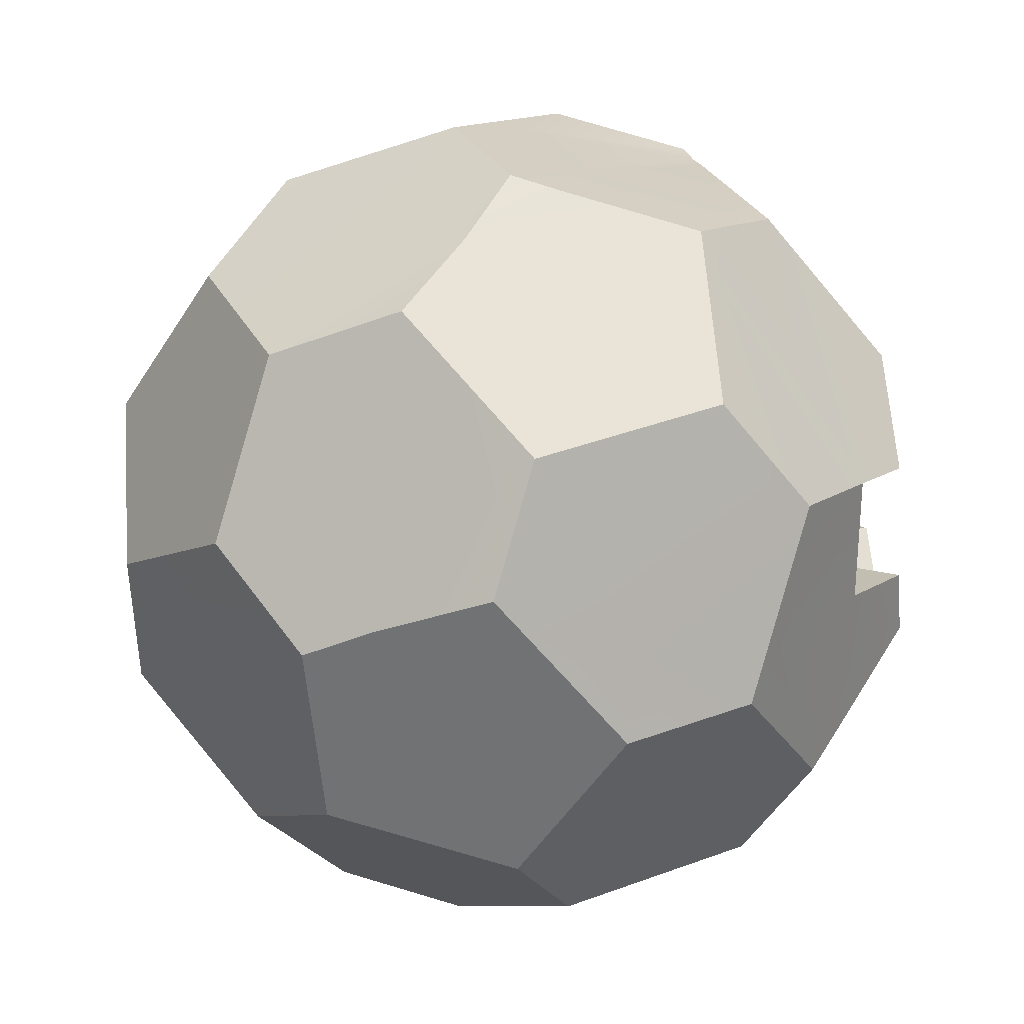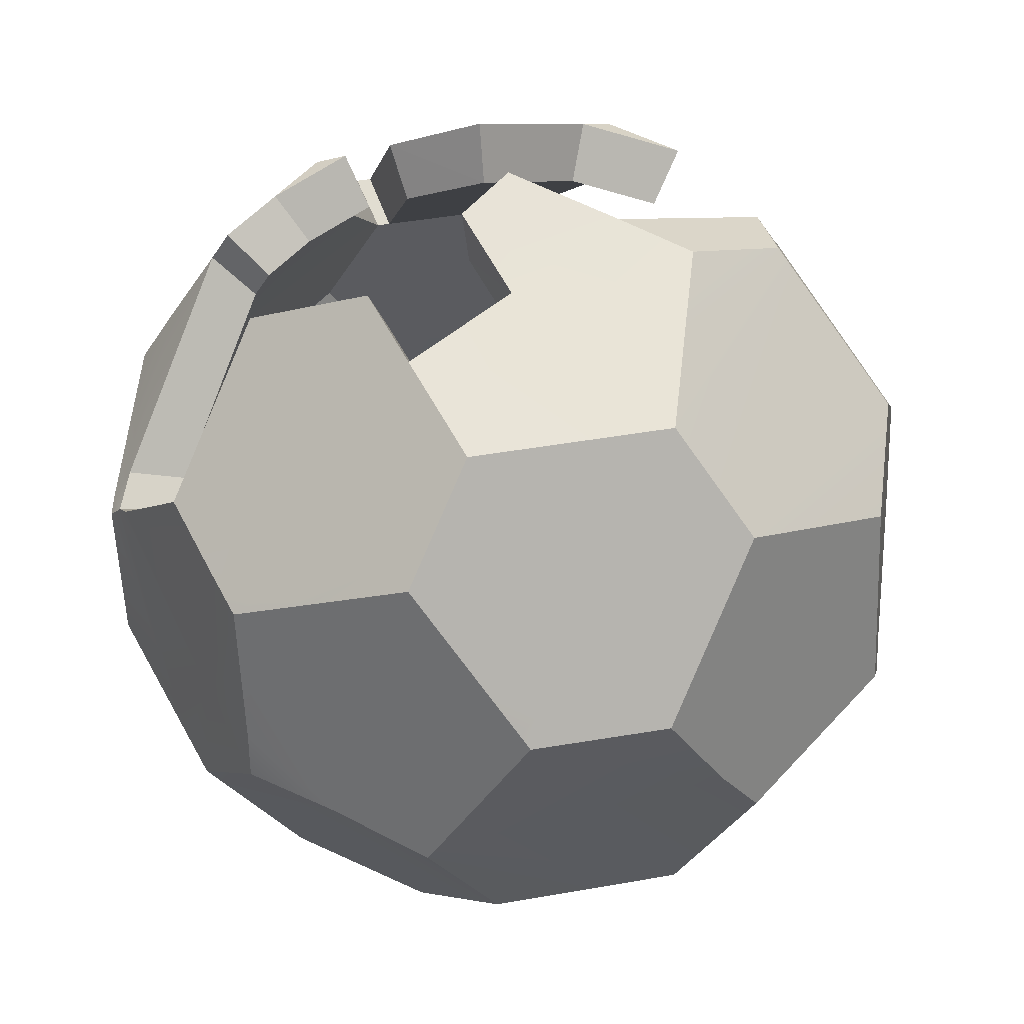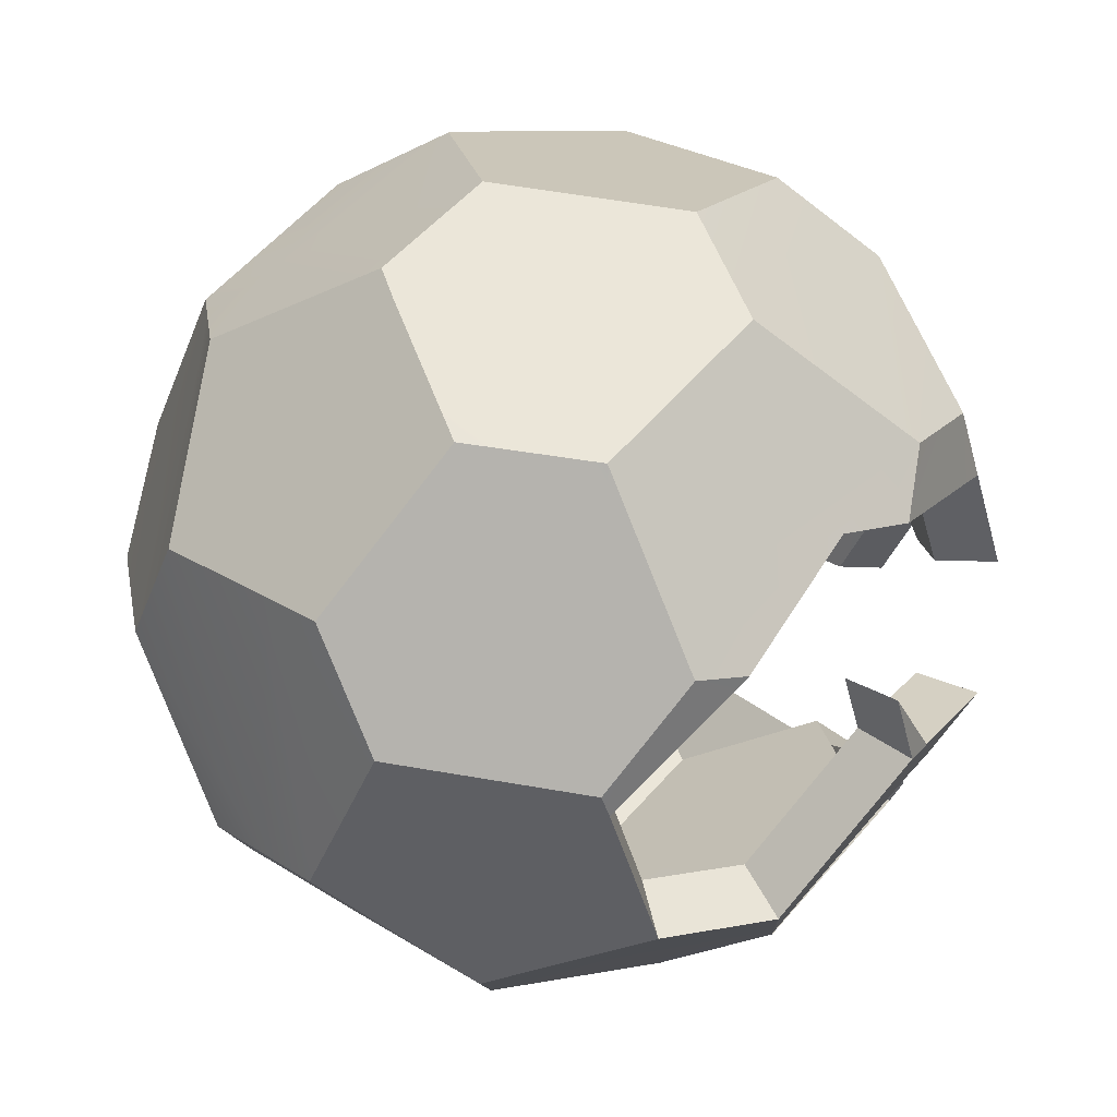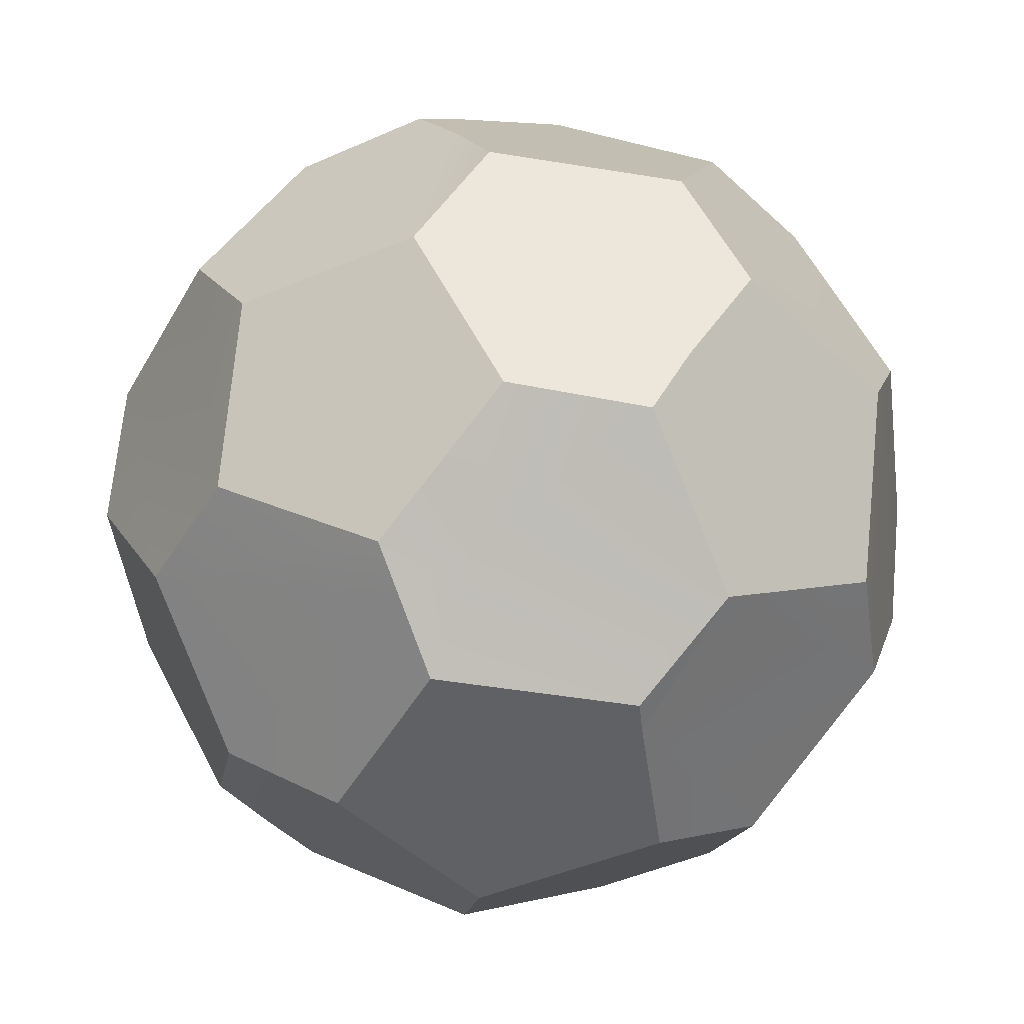
<metadata>
{"format":"obj","ext":"obj","renderer":"f3d","projection":"perspective","resolution":1024,"background":"white","views":[{"elev":56.6,"azim":109.6,"up":"+Z"},{"elev":42.8,"azim":22.3,"up":"+Y"},{"elev":-46.3,"azim":93.7,"up":"+Z"},{"elev":19.4,"azim":56.2,"up":"+Z"}]}
</metadata>
<code>
o pSolid4
v 4.794 10.33 2.816
v 4.156 11.39 -1.992
v 3.819 11.39 2.654
v 3.945 11.62 -2.024
v 3.008 12.46 -0.3273
v -4.598 9.206 -4.263
v -3.232 11.56 -2.182
v -2.134 9.238 -5.974
v -0.04819 11.35 -4.69
v -0.3365 11.62 -4.144
v -1.649 8.901 6.059
v -0.3246 11.98 3.411
v -2.825 8.752 5.829
v -3.838 9.193 5.036
v -1.356 12.43 2.644
v -3.353 11.55 2.886
v 3.345 11.15 -3.139
v 3.267 11.38 -3.017
v 2.903 11.39 3.279
v 4.212 9.571 3.8
v -4.8 9.206 -4.125
v -5.892 7.333 -3.759
v -4.365 11.32 -1.717
v -7.037 6.686 -0.8354
v -6.739 8.156 0.8186
v -6.208 9.079 0.6387
v -4.728 11.12 -0.7748
v -5.418 10.4 0.3745
v 5.771 7.255 -3.915
v 6.174 9.21 -1.684
v 6.611 4.033 -1.315
v 7.052 5.33 0.7905
v 6.806 7.451 0.4296
v 6.687 8.478 0.2548
v 5.475 5.683 4.275
v 5.649 5.914 3.772
v 4.798 7.411 5.078
v 4.904 7.922 4.611
v 5.251 7.511 3.991
v -5.06 5.205 -4.747
v -4.265 5.945 -5.15
v -2.039 7.392 6.511
v -1.814 7.628 6.462
v -2.162 8.455 6.331
v -1.762 8.633 6.285
v -5.9 7.136 3.791
v -5.651 4.831 4.128
v -4.159 4.574 5.21
v -4.377 4.283 5.075
v 3.834 2.79 -5.084
v 2.218 3.518 -6.328
v 5.947 4.929 -3.783
v 1.845 6.729 -6.875
v 5.73 7.055 -4.143
v 4.569 7.555 -5.005
v 3.227 8.132 -6.003
v 2.922 7.407 6.331
v 1.496 4.927 6.814
v -5.966 3.614 -1.959
v -6.794 4.594 -0.4795
v -6.016 7.206 3.474
v 1.439 6.83 -6.881
v -1.841 3.361 -6.155
v -1.365 7.408 -6.881
v -2.978 4.588 -6.328
v 6.761 3.859 -0.7946
v 6.522 3.444 -0.7137
v 5.927 4.638 3.69
v 4.996 1.942 1.747
v -5.207 2.714 -3.316
v -4.82 4.593 -5.031
v -3.496 2.195 -4.093
v -2.778 2.702 -4.982
v -4.13 4.591 -5.517
v -3.096 3.36 5.687
v 0.8224 1.357 5.056
v -0.3489 5.09 6.852
v 2.149 2.7 5.873
v 1.345 4.665 6.865
v -5.093 2.735 2.857
v -6.073 2.784 1.791
v -5.818 2.509 1.83
v 3.67 1.996 -4.359
v 3.341 0.3975 -2.899
v -0.9374 1.419 -5.254
v 1.314 -0.4753 -2.566
v -1.195 0.6049 -4.432
v 4.711 2.7 4.125
v 4.443 1.398 2.638
v -5.404 2.061 1.893
v -4.563 1.439 -2.774
v -3.955 0.4951 2.114
v -2.999 -0.4566 0.3147
v -3.806 0.6049 -2.651
v 5.15 1.059 -0.2485
v 4.627 0.8247 1.011
v 0.1857 -1.113 0.3147
v 0.149 0.6755 4.642
v -2.224 1.128 4.651
v 1.474 -0.576 2.133
v -0.9608 8.988 6.194
v 3.314 8.394 5.317
v 2.722 7.624 6.3
v 5.014 8.459 4.121
v -0.528 8.978 6.181
v -0.1936 9.329 6.107
v -5.425 7.586 4.059
v -6.238 3.136 -1.123
v -6.672 3.546 -0.3011
v -5.302 2.253 -2.894
v -0.7628 2.195 -5.991
v -5.682 7.37 3.844
v -5.777 7.686 3.243
v -5.845 7.323 3.653
v 6.096 6.509 2.479
v -3.086 6.006 5.888
v 5.29 9.797 2.899
v 1.515 8.928 6.116
v 1.255 11.12 -4.699
v -3.84 11.55 -1.776
v -3.026 11.92 -1.879
v -1.43 12.65 -2.074
v -5.133 10.9 0.2778
v -3.806 4.037 5.499
v -3.272 3.808 5.895
v 4.294 0.6755 1.813
v -1.846 5.316 6.83
v -0.5864 12.87 0.6632
v 0.6636 12.33 1.606
v -0.1953 13.12 -0.3507
v 1.721 12.72 -0.3507
v 1.12 11.39 4.496
v 0.8825 10.32 5.473
v 0.7546 9.75 6
v -1.742 8.306 -6.436
v -2.115 1.776 -4.72
v 4.147 8.803 -4.35
v 3.604 10.38 -3.541
v -1.892 6.124 6.727
v 3.264 9.647 -4.595
v 2.92 8.903 -5.661
v 3.274 10.62 2.274
v 2.578 11.54 -0.2805
v 3.381 10.82 -1.735
v 3.562 10.62 -1.707
v 4.109 9.715 2.414
v -0.03907 10.58 -4.01
v -0.2869 10.81 -3.541
v -2.779 10.79 -1.876
v -3.953 8.765 -3.665
v -1.831 8.765 -5.113
v -2.883 10.78 2.483
v -1.166 11.54 2.274
v -0.2786 11.15 2.934
v -1.413 8.487 5.194
v -2.422 8.359 4.996
v -3.3 8.753 4.331
v 2.81 10.61 -2.572
v 2.877 10.41 -2.677
v 3.61 9.061 3.257
v 2.488 10.62 2.81
v -3.753 10.58 -1.476
v -4.065 10.41 -0.6655
v -4.658 9.792 0.3227
v -5.321 8.639 0.5475
v -5.776 7.848 0.7017
v -6.031 6.588 -0.716
v -5.05 7.142 -3.222
v -4.127 8.765 -3.547
v 5.731 8.124 0.2184
v 5.292 8.751 -1.443
v 4.946 7.076 -3.356
v 5.666 4.314 -1.127
v 6.045 5.426 0.6775
v 5.834 7.244 0.3682
v 4.113 7.209 4.352
v 4.203 7.648 3.952
v 4.5 7.295 3.421
v 4.842 5.926 3.233
v 4.693 5.728 3.664
v -4.337 5.319 -4.069
v -3.656 5.953 -4.414
v -1.854 8.104 5.426
v -1.51 8.257 5.387
v -1.555 7.396 5.539
v -1.748 7.193 5.581
v -5.057 6.974 3.249
v -3.565 4.778 4.466
v -3.752 4.528 4.35
v -4.844 4.998 3.538
v 5.098 5.082 -3.243
v 4.911 6.905 -3.551
v 3.917 7.333 -4.29
v 2.766 7.828 -5.145
v 1.581 6.625 -5.893
v 1.901 3.873 -5.424
v 3.286 3.248 -4.358
v 1.282 5.081 5.841
v 2.505 7.206 5.426
v -5.823 4.795 -0.411
v -5.114 3.955 -1.679
v -5.157 7.033 2.977
v -1.171 7.192 -5.893
v -2.552 4.79 -5.424
v -1.578 3.738 -5.276
v 1.239 6.695 -5.893
v 5.795 4.165 -0.6811
v 5.59 3.809 -0.6118
v 4.282 2.522 1.497
v 5.08 4.832 3.163
v -4.131 4.794 -4.313
v -4.463 3.184 -2.842
v -2.996 2.738 -3.508
v -2.381 3.174 -4.271
v -3.54 4.792 -4.729
v 1.153 4.856 5.885
v 1.842 3.172 5.034
v 0.7049 2.02 4.334
v -2.653 3.737 4.875
v -0.2991 5.22 5.873
v -5.206 3.244 1.535
v -4.365 3.201 2.449
v -4.987 3.007 1.568
v 2.864 1.198 -2.485
v 3.146 2.568 -3.736
v -0.8035 2.073 -4.504
v -1.024 1.376 -3.799
v 1.126 0.4498 -2.2
v 4.038 3.172 3.536
v 3.808 2.055 2.261
v -3.262 1.376 -2.272
v -3.911 2.091 -2.378
v -4.632 2.624 1.623
v -3.39 1.282 1.812
v -2.57 0.4658 0.2697
v 3.966 1.564 0.8662
v 4.414 1.765 -0.213
v 0.1591 -0.09656 0.2697
v 0.1277 1.436 3.979
v 1.264 0.3634 1.828
v -1.906 1.824 3.986
v -0.8235 8.561 5.309
v 2.333 7.392 5.4
v 2.841 8.052 4.557
v 4.298 8.108 3.532
v -0.1659 8.853 5.235
v -0.4526 8.552 5.298
v -4.665 7.371 3.491
v -5.719 3.897 -0.2581
v -5.347 3.545 -0.9627
v -4.545 2.788 -2.481
v -0.6538 2.739 -5.135
v -4.886 7.185 3.306
v -5.01 7.134 3.131
v -4.967 7.457 2.79
v 5.226 6.436 2.124
v -2.645 6.005 5.047
v 4.534 9.254 2.485
v 1.298 8.51 5.242
v 1.08 10.38 -4.017
v -3.302 10.78 -1.527
v -1.227 11.7 -1.762
v -2.602 11.09 -1.606
v -4.413 10.22 0.2396
v -3.262 4.318 4.713
v -2.805 4.121 5.053
v 3.68 1.436 1.554
v -1.582 5.413 5.854
v -0.503 11.91 0.5815
v -0.1655 12.1 -0.2805
v 1.481 11.76 -0.2805
v 0.5711 11.45 1.382
v 0.6468 9.214 5.143
v 0.7564 9.707 4.691
v 0.9598 10.62 3.854
v -1.495 7.963 -5.51
v -1.813 2.379 -4.046
v 3.555 8.403 -3.728
v 3.1 9.748 -3.023
v -1.622 6.106 5.766
v 2.807 9.116 -3.928
v 2.512 8.476 -4.844
v -3.353 11.55 2.886
v -1.356 12.43 2.644
v -0.3246 11.98 3.411
v -4.8 9.206 -4.125
v -4.365 11.32 -1.717
v -3.838 9.193 5.036
v -5.425 7.586 4.059
v -5.682 7.37 3.844
v -3.84 11.55 -1.776
v -4.728 11.12 -0.7748
v -5.133 10.9 0.2778
v -5.418 10.4 0.3745
v -5.777 7.686 3.243
v -4.598 9.206 -4.263
v -3.232 11.56 -2.182
v -3.026 11.92 -1.879
v 0.6636 12.33 1.606
v -0.5864 12.87 0.6632
v -0.1953 13.12 -0.3507
v 1.721 12.72 -0.3507
v -1.43 12.65 -2.074
v -2.134 9.238 -5.974
v -0.04819 11.35 -4.69
v -1.365 7.408 -6.881
v -1.742 8.306 -6.436
v 1.255 11.12 -4.699
v -0.3365 11.62 -4.144
v 3.267 11.38 -3.017
v 3.345 11.15 -3.139
v 3.604 10.38 -3.541
v 1.439 6.83 -6.881
v 3.264 9.647 -4.595
v 2.92 8.903 -5.661
f 31 32 66
f 10 119 9
f 27 120 23
f 193 195 196
f 235 228 227
f 238 235 241
f 173 207 174
f 148 147 260
f 163 162 261
f 219 268 220
f 158 143 271
f 206 194 282
f 274 273 246
f 152 284 153
f 153 285 154
f 169 287 162
f 157 283 152
f 157 289 288
f 253 289 248
f 162 291 261
f 264 292 293
f 264 294 164
f 253 295 290
f 163 291 292
f 164 295 255
f 169 296 286
f 150 297 296
f 263 297 149
f 269 299 300
f 154 299 272
f 270 302 271
f 262 298 263
f 151 305 147
f 203 307 276
f 151 307 304
f 147 308 260
f 262 309 303
f 260 309 148
f 270 300 301
f 158 302 310
f 158 311 159
f 159 312 279
f 203 313 306
f 281 312 314
f 206 315 313
f 282 314 315
f 197 191 193
f 192 193 191
f 194 195 193
f 196 197 193
f 227 231 235
f 235 238 228
f 241 239 238
f 240 238 239
f 235 234 241
f 219 266 268
f 158 144 143
f 206 195 194
f 152 283 284
f 153 284 285
f 169 286 287
f 157 288 283
f 157 248 289
f 253 290 289
f 162 287 291
f 264 163 292
f 264 293 294
f 253 255 295
f 163 261 291
f 164 294 295
f 169 150 296
f 150 149 297
f 263 298 297
f 269 272 299
f 154 285 299
f 270 301 302
f 262 303 298
f 151 304 305
f 203 306 307
f 151 276 307
f 147 305 308
f 262 148 309
f 260 308 309
f 270 269 300
f 158 271 302
f 158 310 311
f 159 311 312
f 203 206 313
f 281 279 312
f 206 282 315
f 282 281 314
f 1 2 3
f 2 4 3
f 3 4 5
f 6 7 8
f 9 8 10
f 8 7 10
f 11 12 13
f 13 12 14
f 12 15 14
f 16 14 15
f 2 17 4
f 4 17 18
f 19 20 3
f 3 20 1
f 21 22 23
f 22 24 23
f 24 25 23
f 25 26 23
f 23 26 27
f 26 28 27
f 29 30 31
f 31 30 32
f 32 30 33
f 34 33 30
f 35 36 37
f 37 36 38
f 36 39 38
f 40 22 41
f 6 41 21
f 21 41 22
f 42 43 44
f 44 43 45
f 46 47 48
f 48 47 49
f 50 51 52
f 51 53 52
f 52 53 54
f 54 53 55
f 53 56 55
f 37 57 35
f 35 57 58
f 40 59 22
f 22 59 24
f 59 60 24
f 24 60 25
f 25 60 61
f 62 63 64
f 64 63 65
f 66 67 31
f 68 69 32
f 69 67 32
f 32 67 66
f 70 71 72
f 72 71 73
f 71 74 73
f 75 76 77
f 76 78 77
f 79 77 78
f 49 47 80
f 81 82 47
f 82 80 47
f 83 84 85
f 84 86 85
f 86 87 85
f 88 78 89
f 89 78 76
f 90 91 92
f 92 91 93
f 94 93 91
f 95 96 84
f 84 96 86
f 94 87 93
f 87 86 93
f 86 97 93
f 98 99 100
f 99 92 100
f 100 92 97
f 92 93 97
f 101 11 45
f 38 102 37
f 103 57 102
f 102 57 37
f 38 39 104
f 101 105 106
f 107 13 14
f 59 108 60
f 60 108 109
f 46 61 47
f 61 60 47
f 60 109 47
f 109 81 47
f 72 91 70
f 70 91 110
f 85 111 83
f 83 111 50
f 111 51 50
f 112 113 114
f 36 68 115
f 115 68 32
f 58 77 79
f 112 116 107
f 107 116 13
f 13 116 44
f 116 42 44
f 35 58 68
f 68 58 88
f 58 79 88
f 79 78 88
f 112 114 46
f 33 115 32
f 2 1 30
f 1 117 30
f 117 34 30
f 1 20 117
f 117 20 104
f 41 74 40
f 40 74 71
f 77 58 103
f 103 58 57
f 59 40 70
f 70 40 71
f 75 80 99
f 90 92 80
f 80 92 99
f 108 82 109
f 109 82 81
f 103 102 118
f 108 59 110
f 110 59 70
f 7 121 10
f 10 121 122
f 27 28 123
f 113 28 26
f 29 31 54
f 31 52 54
f 46 48 112
f 112 48 116
f 83 31 84
f 31 67 84
f 67 95 84
f 67 69 95
f 95 69 96
f 75 99 76
f 76 99 98
f 124 75 125
f 89 76 126
f 76 98 126
f 98 100 126
f 31 83 52
f 52 83 50
f 26 25 113
f 114 113 61
f 113 25 61
f 46 114 61
f 77 127 75
f 75 127 125
f 128 129 130
f 130 129 131
f 19 132 20
f 20 132 102
f 102 132 118
f 132 133 118
f 133 134 118
f 39 36 115
f 41 6 135
f 135 6 8
f 68 88 69
f 69 88 89
f 63 111 73
f 73 111 136
f 136 111 85
f 86 96 97
f 96 126 97
f 126 100 97
f 34 117 33
f 33 117 115
f 115 117 39
f 104 39 117
f 87 136 85
f 68 36 35
f 104 20 38
f 38 20 102
f 135 64 41
f 41 64 74
f 74 64 65
f 96 69 126
f 126 69 89
f 131 5 18
f 18 5 4
f 12 132 129
f 129 132 19
f 12 11 132
f 132 11 133
f 11 101 133
f 101 106 133
f 105 101 43
f 45 43 101
f 45 11 44
f 44 11 13
f 29 137 30
f 30 137 2
f 137 138 2
f 138 17 2
f 137 29 55
f 55 29 54
f 129 19 131
f 131 19 5
f 19 3 5
f 43 42 139
f 48 49 124
f 63 62 111
f 62 53 111
f 53 51 111
f 72 73 136
f 75 124 80
f 49 80 124
f 91 90 110
f 90 82 110
f 82 108 110
f 105 118 106
f 106 118 134
f 87 94 136
f 136 94 72
f 91 72 94
f 42 116 139
f 139 116 127
f 140 138 137
f 141 56 62
f 62 56 53
f 90 80 82
f 127 116 125
f 125 116 124
f 116 48 124
f 55 56 137
f 56 141 137
f 141 140 137
f 63 73 65
f 65 73 74
f 133 106 134
f 103 118 77
f 118 105 77
f 105 43 77
f 43 139 77
f 139 127 77
f 143 145 146
f 149 150 151
f 154 155 152
f 158 145 144
f 142 160 161
f 165 168 169
f 172 173 175
f 178 179 180
f 168 182 150
f 183 185 186
f 188 190 187
f 180 199 176
f 167 201 168
f 166 200 167
f 203 205 206
f 207 173 208
f 208 209 174
f 213 214 215
f 218 219 220
f 190 222 221
f 226 227 228
f 230 217 229
f 233 234 235
f 224 236 237
f 242 184 155
f 199 243 244
f 177 245 178
f 242 246 247
f 248 157 156
f 200 250 201
f 190 221 200
f 212 232 213
f 196 252 226
f 253 254 255
f 256 210 179
f 198 216 220
f 156 186 257
f 229 217 180
f 253 187 254
f 175 174 256
f 170 258 146
f 258 160 146
f 211 182 181
f 243 198 220
f 212 181 201
f 234 233 222
f 249 223 250
f 243 259 244
f 251 201 250
f 262 149 148
f 163 264 164
f 255 165 164
f 172 191 173
f 253 188 187
f 225 237 208
f 237 209 208
f 218 241 219
f 265 266 219
f 240 239 218
f 191 225 173
f 166 165 255
f 187 202 254
f 270 272 269
f 244 274 160
f 178 256 179
f 182 151 150
f 209 229 210
f 252 205 277
f 240 267 236
f 258 256 178
f 227 226 277
f 210 180 179
f 245 244 160
f 203 276 182
f 267 209 236
f 272 275 154
f 274 246 154
f 242 185 184
f 183 155 184
f 171 145 279
f 193 172 278
f 142 161 272
f 185 280 186
f 188 265 189
f 196 195 206
f 213 277 214
f 189 219 222
f 250 223 233
f 246 259 247
f 231 277 213
f 280 257 186
f 281 278 279
f 233 223 222
f 266 265 257
f 194 278 282
f 204 214 205
f 259 220 247
f 146 142 143
f 143 144 145
f 151 147 148
f 148 149 151
f 157 152 155
f 153 154 152
f 155 156 157
f 158 159 145
f 142 146 160
f 169 162 163
f 163 164 165
f 165 166 167
f 167 168 165
f 169 163 165
f 175 170 171
f 171 172 175
f 173 174 175
f 180 176 178
f 177 178 176
f 150 169 168
f 168 181 182
f 183 184 185
f 188 189 190
f 180 198 199
f 181 168 201
f 167 200 201
f 166 202 200
f 203 204 205
f 210 174 209
f 207 208 174
f 215 211 213
f 212 213 211
f 220 216 217
f 217 218 220
f 223 221 222
f 190 189 222
f 228 224 225
f 225 226 228
f 230 218 217
f 235 231 232
f 232 233 235
f 224 228 236
f 244 177 176
f 176 199 244
f 200 249 250
f 200 202 190
f 187 190 202
f 221 249 200
f 212 251 232
f 226 225 196
f 197 196 225
f 256 174 210
f 257 253 248
f 248 156 257
f 183 186 156
f 198 180 217
f 210 229 180
f 217 216 198
f 146 145 171
f 171 170 146
f 258 245 160
f 211 215 182
f 243 199 198
f 212 211 181
f 222 219 241
f 241 234 222
f 249 221 223
f 251 212 201
f 262 263 149
f 172 192 191
f 253 257 188
f 208 173 225
f 225 224 237
f 237 236 209
f 218 239 241
f 218 230 240
f 267 240 230
f 191 197 225
f 255 254 202
f 202 166 255
f 270 271 272
f 161 160 274
f 244 259 274
f 274 275 161
f 259 273 274
f 182 276 151
f 209 230 229
f 214 277 205
f 226 252 277
f 236 228 238
f 238 240 236
f 178 245 258
f 258 170 256
f 175 256 170
f 245 177 244
f 182 215 204
f 204 203 182
f 267 230 209
f 272 161 275
f 155 154 246
f 275 274 154
f 246 242 155
f 242 247 185
f 183 156 155
f 279 278 171
f 172 171 278
f 145 159 279
f 193 192 172
f 272 271 143
f 143 142 272
f 206 205 196
f 252 196 205
f 189 265 219
f 233 232 250
f 251 250 232
f 246 273 259
f 213 232 231
f 231 227 277
f 280 268 257
f 188 257 265
f 268 266 257
f 281 282 278
f 194 193 278
f 204 215 214
f 185 247 220
f 259 243 220
f 220 268 280
f 280 185 220

</code>
